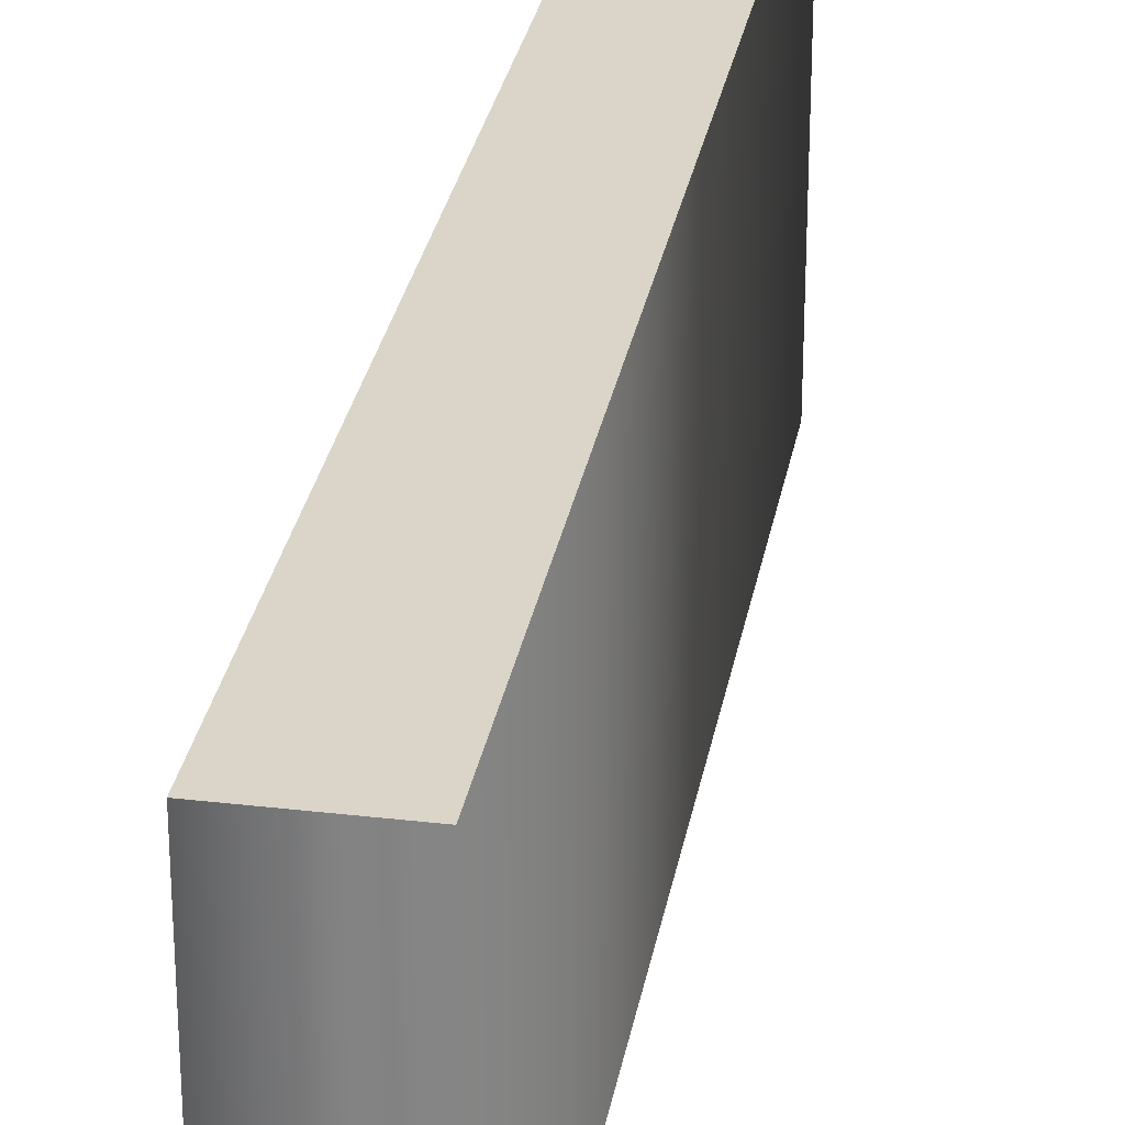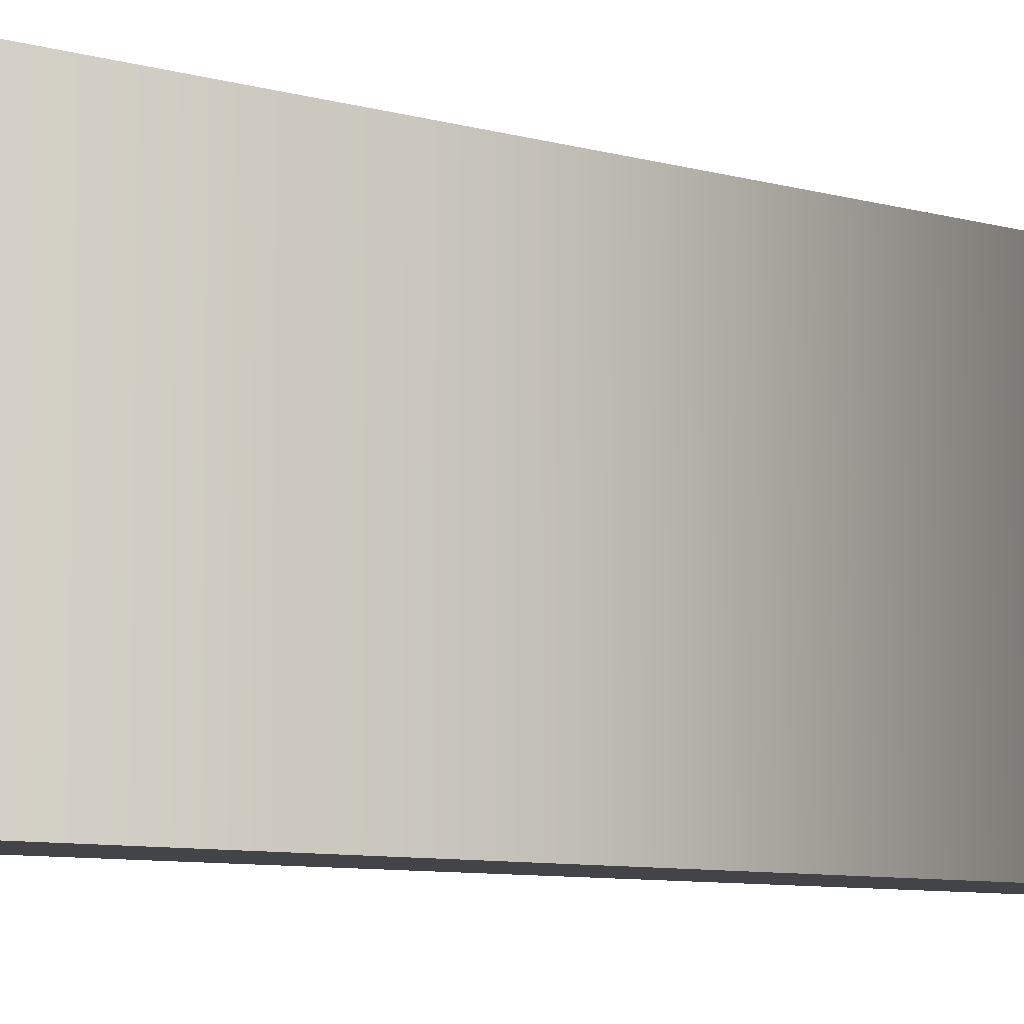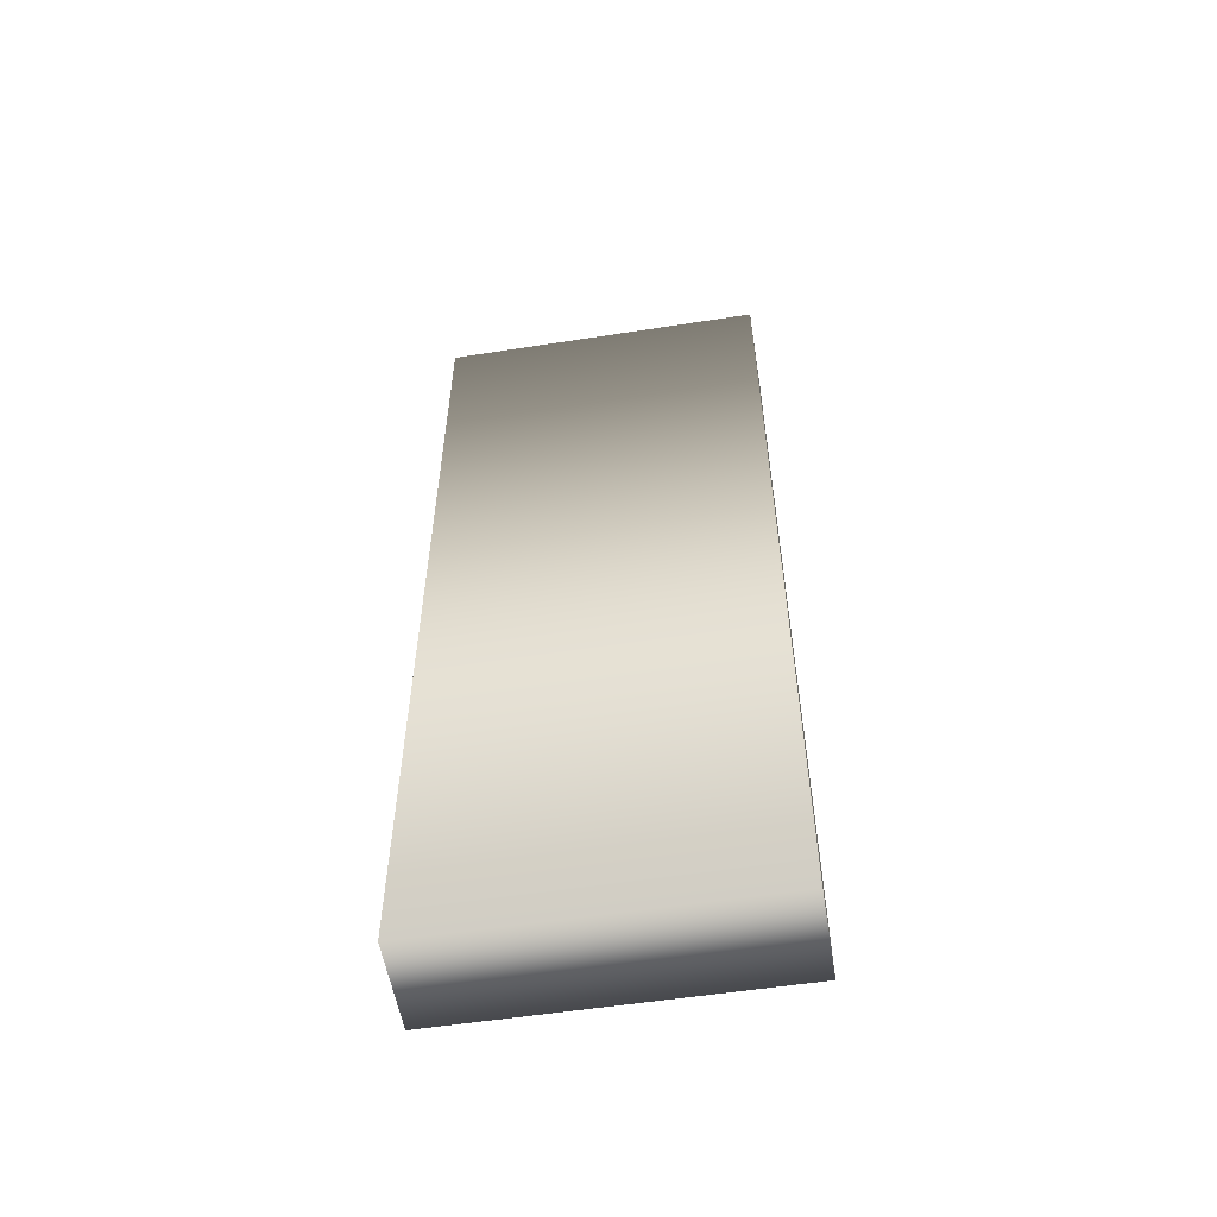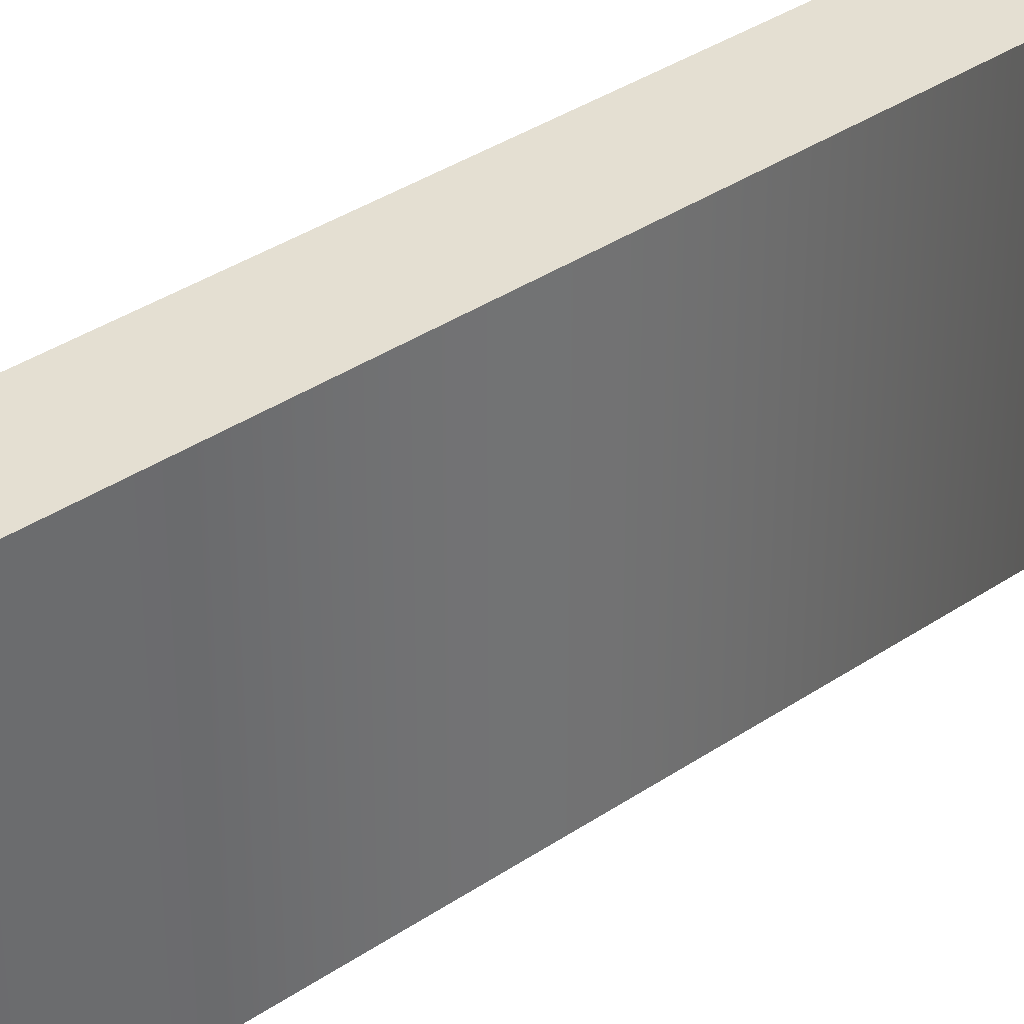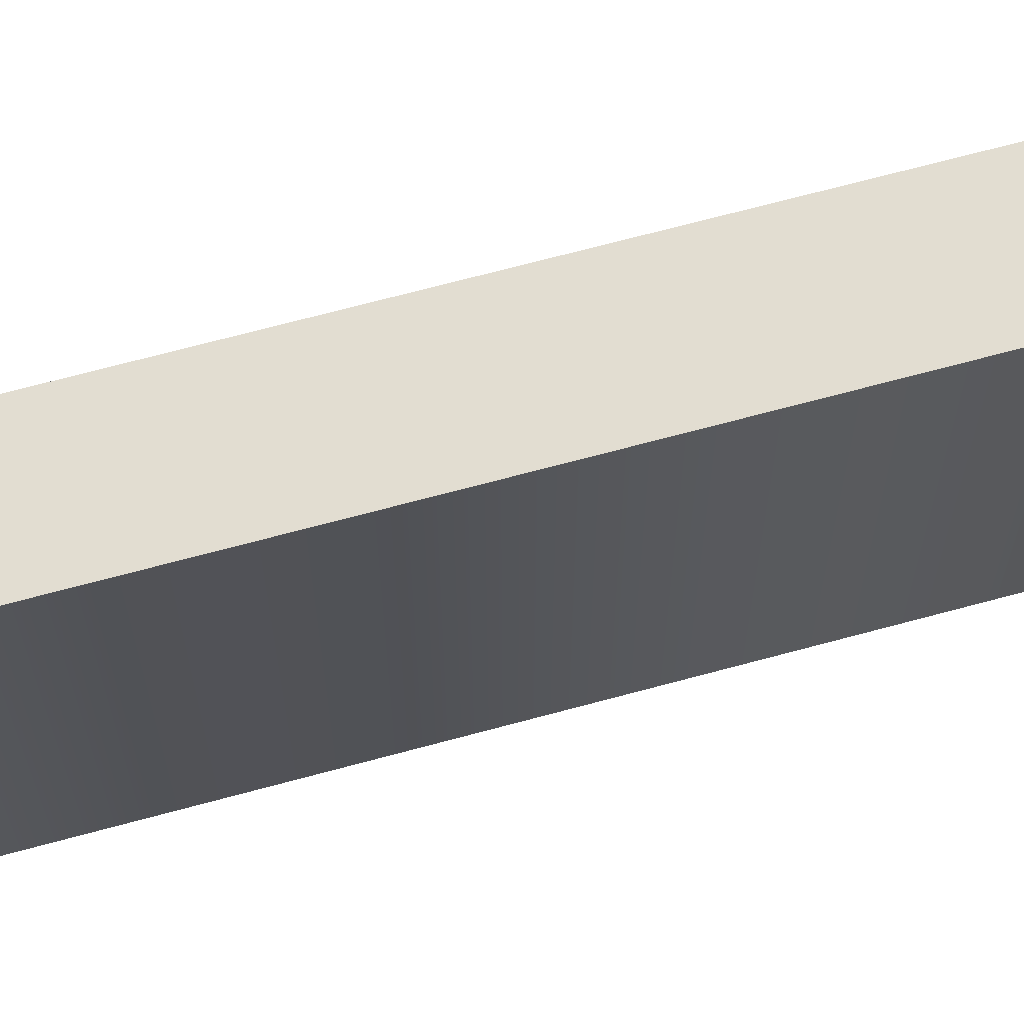
<metadata>
{"format":"obj","ext":"obj","renderer":"f3d","projection":"perspective","resolution":1024,"background":"white","views":[{"elev":29.2,"azim":9.9,"up":"+Z"},{"elev":-7.7,"azim":50.2,"up":"+Z"},{"elev":-55.5,"azim":99.3,"up":"+Y"},{"elev":36.9,"azim":-131.0,"up":"+Z"},{"elev":68.6,"azim":-105.2,"up":"+Z"}]}
</metadata>
<code>
o |
v 0.02842 0.3456 -0.1
v -0.02842 0.3456 -0.1
v -0.02842 -0.2162 -0.1
v 0.02842 -0.2162 -0.1
v 0.02842 0.3456 0.1
v -0.02842 0.3456 0.1
v -0.02842 -0.2162 0.1
v 0.02842 -0.2162 0.1
v 0.02842 0.3456 0.1
v 0.02842 0.3456 -0.1
v -0.02842 0.3456 0.1
v -0.02842 0.3456 -0.1
v -0.02842 -0.2162 0.1
v -0.02842 -0.2162 -0.1
v 0.02842 -0.2162 0.1
v 0.02842 -0.2162 -0.1
f 4 2 1
f 4 3 2
f 8 5 6
f 8 6 7
f 10 12 11 9
f 12 14 13 11
f 14 16 15 13
f 16 10 9 15

</code>
